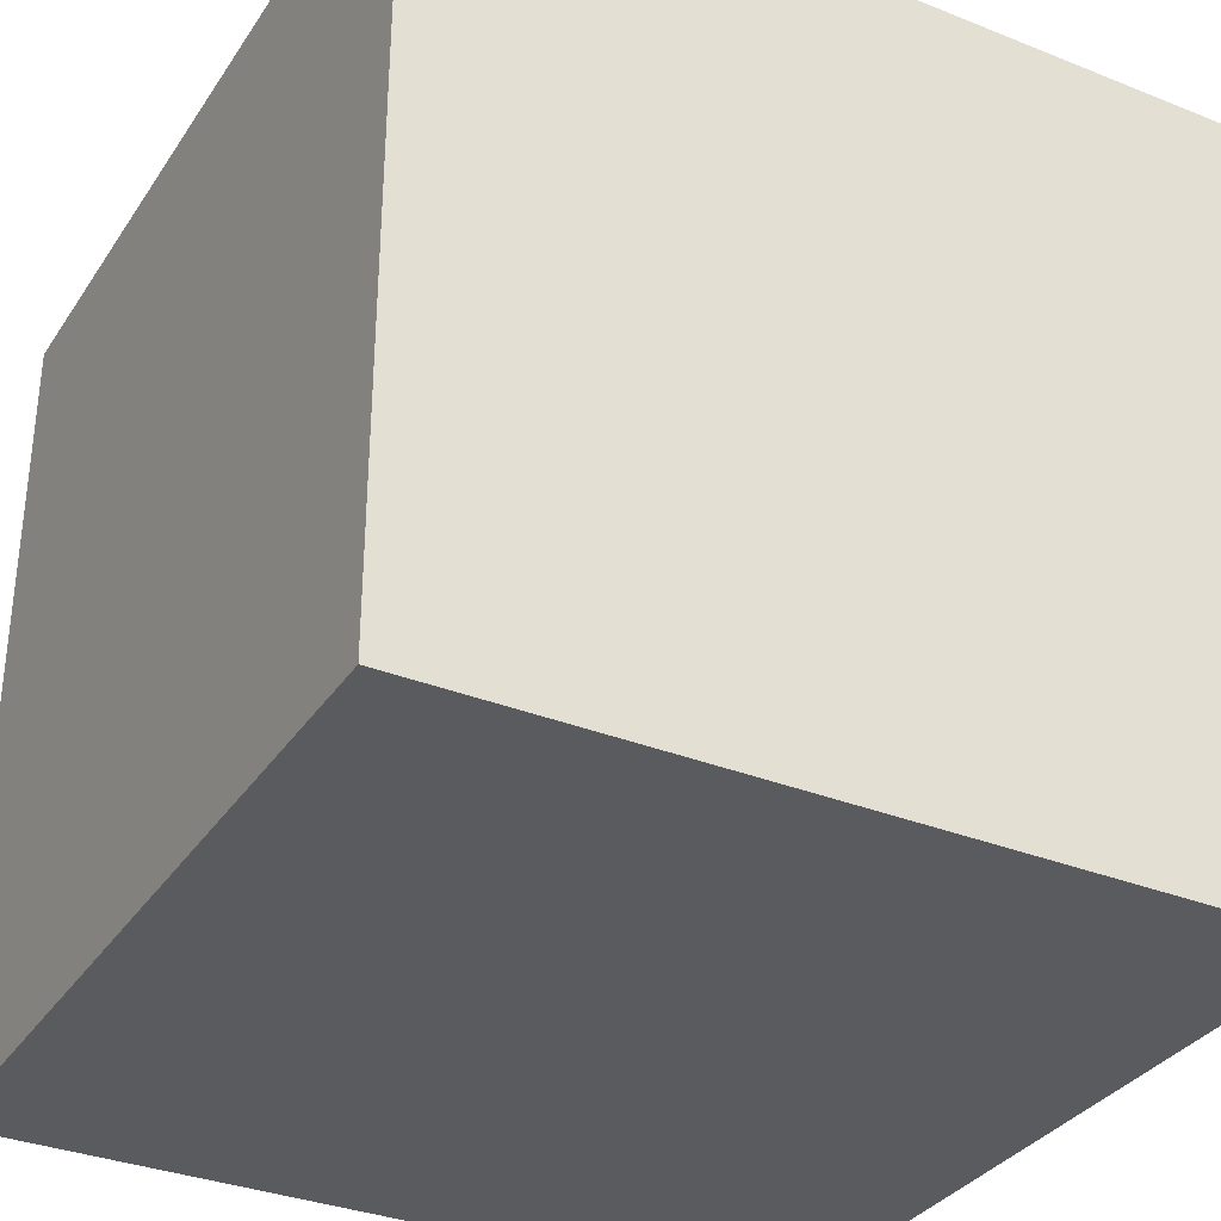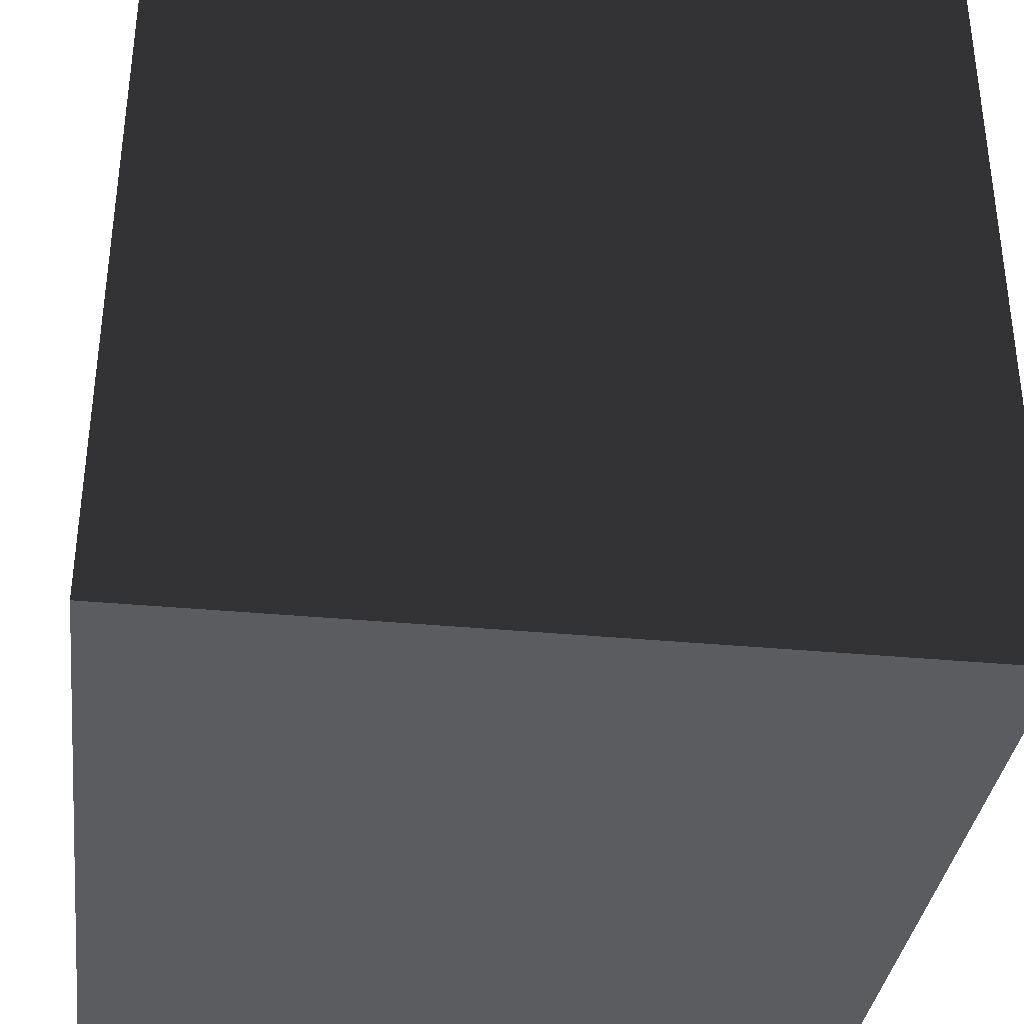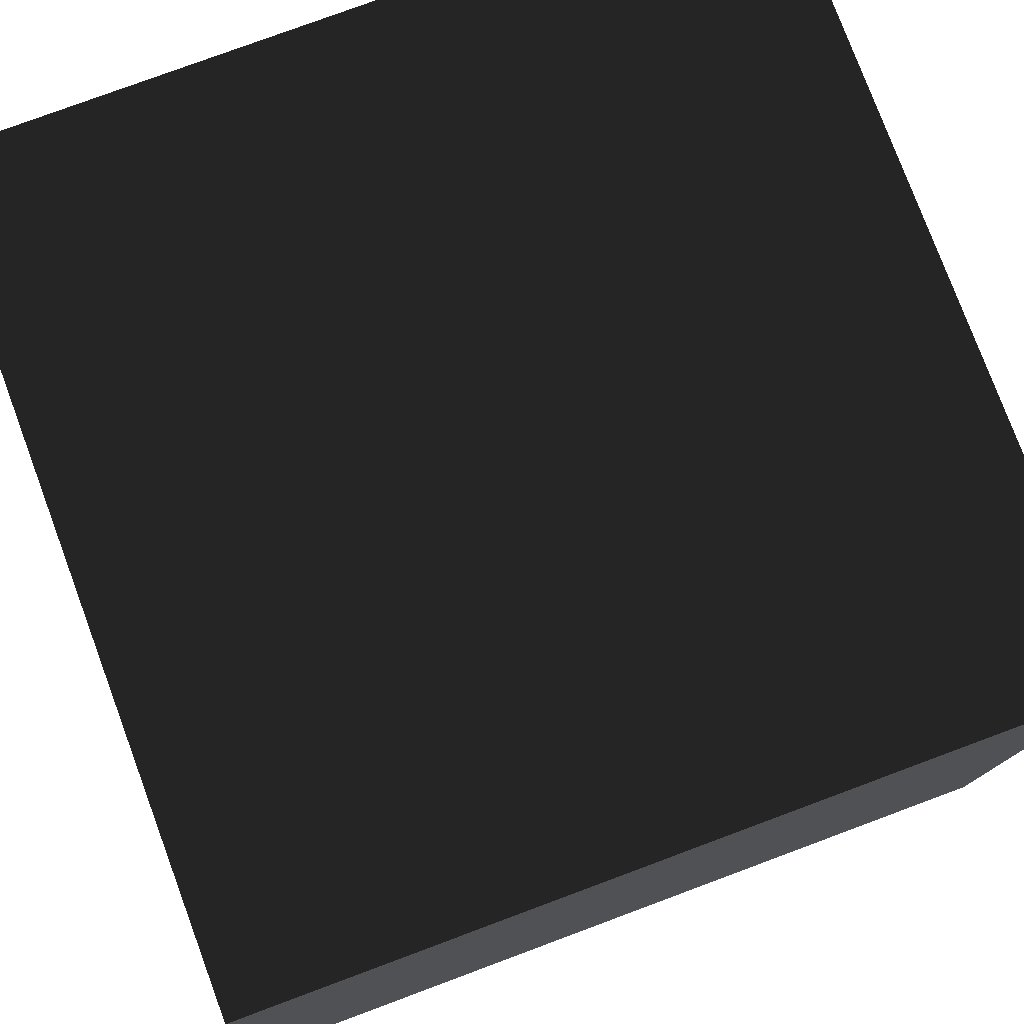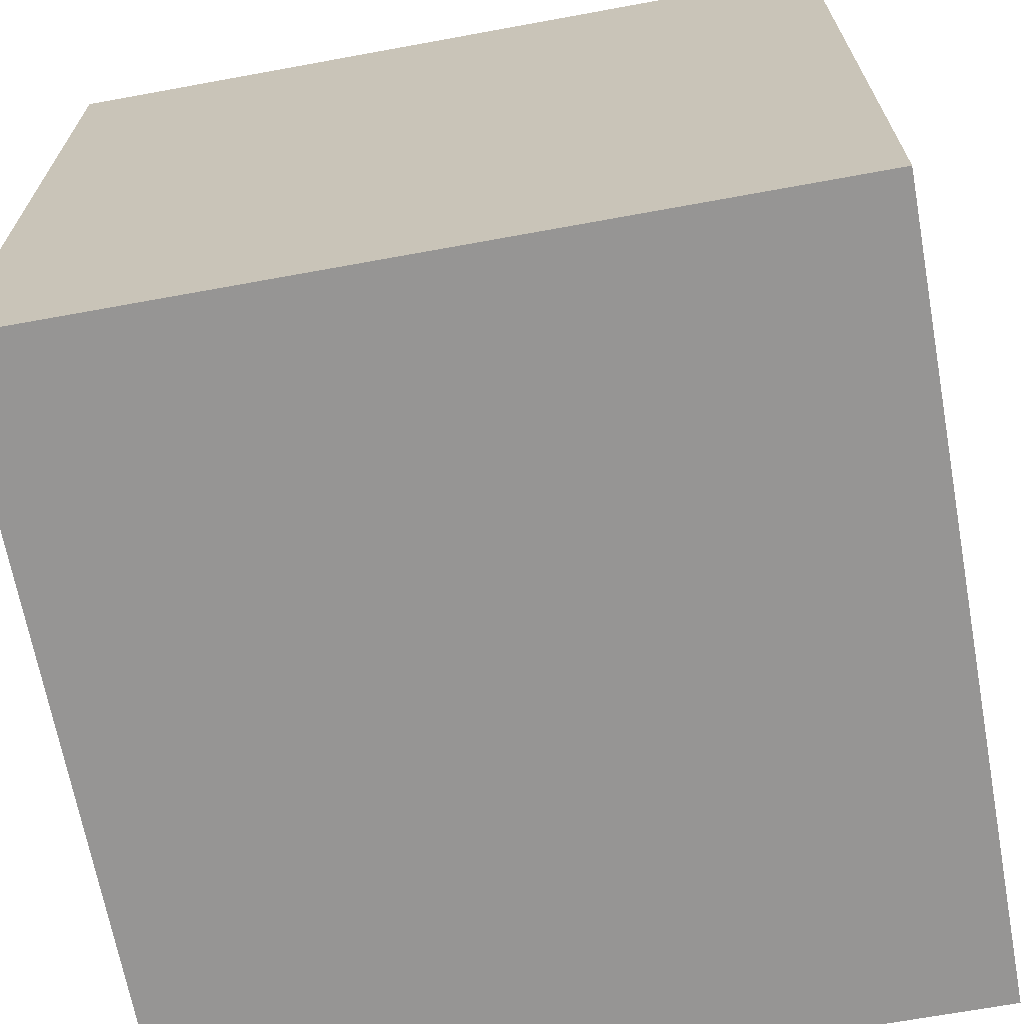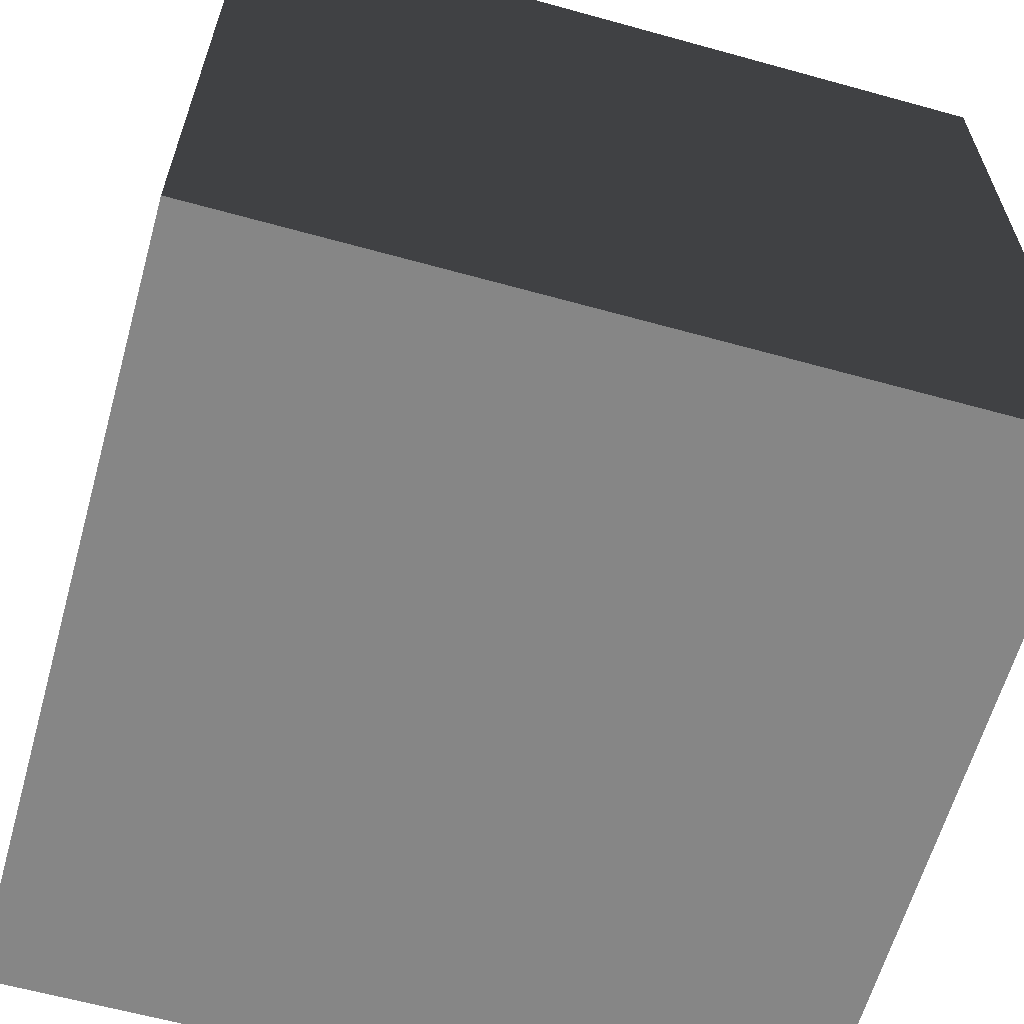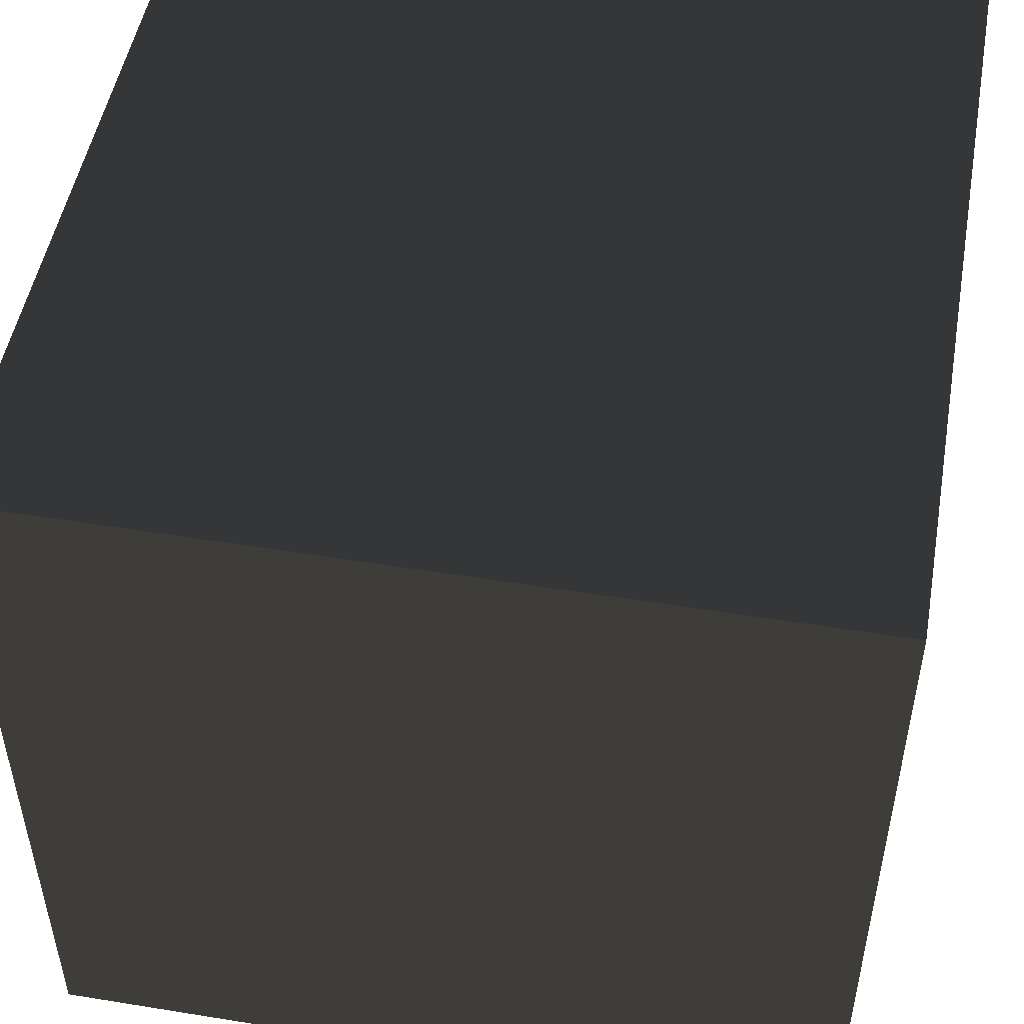
<metadata>
{"format":"obj","ext":"obj","renderer":"f3d","projection":"perspective","resolution":1024,"background":"white","views":[{"elev":-33.5,"azim":61.4,"up":"+Y"},{"elev":-35.2,"azim":172.8,"up":"+Y"},{"elev":78.1,"azim":-20.4,"up":"+Y"},{"elev":-67.6,"azim":10.4,"up":"+Y"},{"elev":-62.2,"azim":164.3,"up":"+Y"},{"elev":50.2,"azim":-79.9,"up":"+Y"}]}
</metadata>
<code>
o Box
v -1 0 -1
v  1 0 -1
v  1 0  1
v -1 0  1
v -1 2 -1
v  1 2 -1
v  1 2  1
v -1 2  1
f 1 2 3
f 1 3 4
f 5 6 7
f 5 7 8
f 1 5 8
f 1 8 4
f 2 6 7
f 2 7 3
f 1 2 6
f 1 6 5
f 4 3 7
f 4 7 8

</code>
